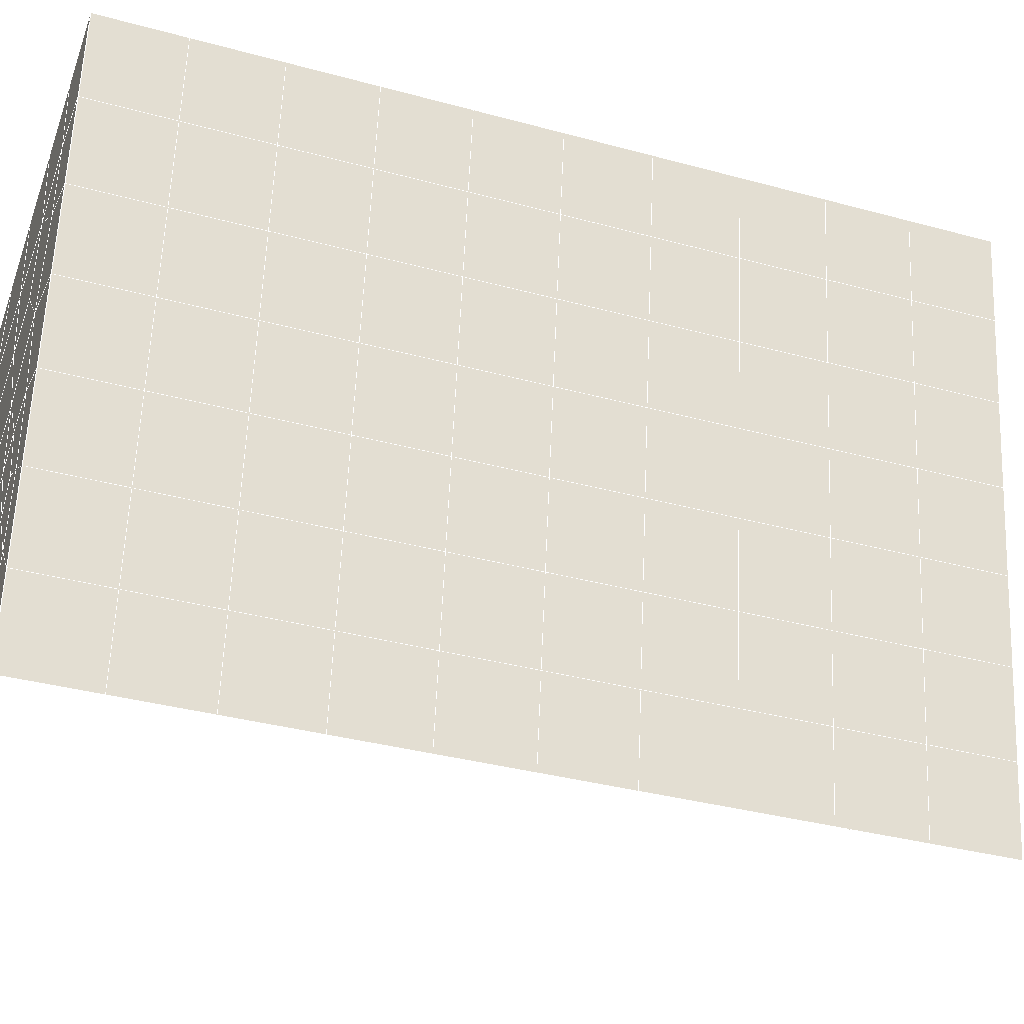
<metadata>
{"format":"obj","ext":"obj","renderer":"f3d","projection":"perspective","resolution":1024,"background":"white","views":[{"elev":-47.0,"azim":70.4,"up":"+Y"}]}
</metadata>
<code>
v 49 11.95 20.7
v 51 11.95 20.7
v 50.89 10.01 20.57
v 49.04 9.698 20.55
v 49 11.8 22.9
v 51 11.8 22.9
v 49 11.65 25.09
v 51 11.65 25.09
v 49 11.49 27.29
v 51 11.49 27.29
v 49 11.34 29.48
v 51 11.34 29.48
v 49 11.19 31.68
v 51 11.19 31.68
v 49 11.03 33.87
v 51 11.03 33.87
v 49 10.88 36.06
v 51 10.88 36.06
v 49 10.73 38.26
v 51 10.73 38.26
v 49 10.57 40.45
v 51 10.57 40.45
v 49 10.42 42.65
v 51 10.42 42.65
v 48.58 8.257 42.5
v 50.89 8.092 42.49
v 48.54 6.27 42.36
v 50.12 6.358 42.36
v 49.04 4.061 42.2
v 51.13 4.738 42.25
v 49.84 2.393 42.09
v 51.02 2.376 42.09
v 49.96 0.9124 41.98
v 50.69 0.4029 41.95
v 49.26 0.3352 41.94
v 49.99 -1.269 41.83
v 48.57 -0.2688 41.9
v 49.29 -2.406 41.75
v 48.57 -0.1154 39.71
v 49.29 -2.253 39.56
v 48.57 0.03829 37.51
v 49.29 -2.099 37.36
v 48.57 0.1914 35.32
v 49.29 -1.946 35.17
v 48.57 0.3449 33.12
v 49.29 -1.793 32.97
v 48.57 0.4982 30.93
v 49.29 -1.639 30.78
v 48.57 0.652 28.73
v 49.29 -1.486 28.58
v 48.57 0.8057 26.54
v 49.29 -1.332 26.39
v 48.57 0.9587 24.34
v 49.29 -1.179 24.19
v 48.57 1.112 22.15
v 49.29 -1.025 22
v 48.57 1.266 19.96
v 49.29 -0.8718 19.81
v 50.01 1.638 19.98
v 50 -0.2501 19.85
v 51.43 1.266 19.95
v 50.71 -0.8721 19.81
v 51.43 1.112 22.15
v 50.71 -1.025 22
v 51.43 0.9591 24.34
v 50.71 -1.179 24.19
v 51.43 0.8057 26.54
v 50.71 -1.332 26.39
v 51.43 0.6522 28.73
v 50.71 -1.486 28.58
v 51.43 0.4986 30.93
v 50.71 -1.639 30.78
v 51.43 0.3449 33.12
v 50.71 -1.792 32.97
v 51.43 0.1916 35.32
v 50.71 -1.946 35.17
v 51.43 0.03819 37.51
v 50.71 -2.099 37.36
v 51.43 -0.1154 39.71
v 50.71 -2.253 39.56
v 51.43 -0.2686 41.9
v 50.71 -2.406 41.75
v 52.14 1.869 42.05
v 52.14 2.022 39.86
v 52.14 2.176 37.66
v 52.14 2.329 35.47
v 52.14 2.483 33.27
v 52.14 2.636 31.08
v 52.14 2.79 28.88
v 52.14 2.943 26.69
v 52.14 3.096 24.49
v 52.14 3.25 22.3
v 52.14 3.403 20.1
v 50.04 4.263 20.17
v 47.86 3.403 20.1
v 47.86 3.25 22.3
v 47.86 3.097 24.49
v 47.86 2.943 26.69
v 47.86 2.79 28.88
v 47.86 2.636 31.08
v 47.86 2.483 33.27
v 47.86 2.329 35.47
v 47.86 2.176 37.66
v 47.86 2.022 39.86
v 47.86 1.869 42.05
v 48.84 2.171 42.07
v 50 -4.544 41.6
v 50 -4.391 39.41
v 50 -4.237 37.21
v 50 -4.084 35.02
v 50 -3.93 32.82
v 50 -3.777 30.63
v 50 -3.623 28.43
v 50 -3.47 26.24
v 50 -3.316 24.05
v 50 -3.163 21.85
v 50 -3.009 19.66
v 51.49 6.277 20.31
v 52.86 5.541 20.25
v 52.19 7.999 20.43
v 53.57 7.679 20.4
v 52.62 9.979 20.56
v 54.29 9.816 20.55
v 53 11.95 20.7
v 55 11.95 20.7
v 53 11.8 22.9
v 55 11.8 22.9
v 53 11.65 25.09
v 55 11.65 25.09
v 53 11.49 27.29
v 55 11.49 27.29
v 53 11.34 29.48
v 55 11.34 29.48
v 53 11.19 31.68
v 55 11.19 31.68
v 53 11.03 33.87
v 55 11.03 33.87
v 53 10.88 36.07
v 55 10.88 36.06
v 53 10.73 38.26
v 55 10.73 38.26
v 53 10.57 40.45
v 55 10.57 40.45
v 53 10.42 42.65
v 55 10.42 42.65
v 52.76 8.467 42.51
v 54.29 8.282 42.5
v 52.24 6.731 42.39
v 53.57 6.144 42.35
v 52.86 4.006 42.2
v 47.14 4.007 42.2
v 46.43 6.144 42.35
v 45.71 8.282 42.5
v 47 10.42 42.65
v 47 10.57 40.45
v 47 10.73 38.26
v 47 10.88 36.06
v 47 11.03 33.87
v 47 11.19 31.68
v 47 11.34 29.48
v 47 11.49 27.29
v 47 11.65 25.09
v 47 11.8 22.9
v 47 11.95 20.7
v 47.23 10.02 20.57
v 48.83 6.465 20.32
v 50.46 7.94 20.42
v 47.14 5.541 20.25
v 47.14 5.387 22.45
v 47.14 5.234 24.64
v 47.14 5.081 26.84
v 47.14 4.927 29.03
v 47.14 4.774 31.23
v 47.14 4.62 33.42
v 47.14 4.467 35.62
v 47.14 4.314 37.81
v 47.14 4.16 40.01
v 52.86 5.388 22.45
v 52.86 5.234 24.64
v 52.86 5.081 26.84
v 52.86 4.927 29.03
v 52.86 4.773 31.23
v 52.86 4.62 33.42
v 52.86 4.467 35.62
v 52.86 4.313 37.81
v 52.86 4.16 40.01
v 53.57 6.297 40.16
v 53.57 6.451 37.96
v 53.57 6.605 35.77
v 53.57 6.758 33.57
v 53.57 6.911 31.38
v 53.57 7.065 29.18
v 53.57 7.219 26.99
v 53.57 7.372 24.79
v 53.57 7.525 22.6
v 54.29 8.435 40.3
v 54.29 8.589 38.11
v 54.29 8.742 35.92
v 54.29 8.895 33.72
v 54.29 9.049 31.53
v 54.29 9.202 29.33
v 54.29 9.356 27.14
v 54.29 9.509 24.94
v 54.29 9.663 22.75
v 47.79 8.333 20.45
v 46.43 7.678 20.4
v 46.43 7.525 22.6
v 46.43 7.372 24.79
v 46.43 7.218 26.99
v 46.43 7.065 29.18
v 46.43 6.911 31.38
v 46.43 6.758 33.57
v 46.43 6.604 35.77
v 46.43 6.451 37.96
v 46.43 6.297 40.16
v 45.71 9.816 20.55
v 45.71 9.663 22.75
v 45.71 9.509 24.94
v 45.71 9.356 27.14
v 45.71 9.203 29.33
v 45.71 9.049 31.53
v 45.71 8.895 33.72
v 45.71 8.742 35.92
v 45.71 8.589 38.11
v 45.71 8.435 40.3
v 45 11.95 20.7
v 45 11.8 22.9
v 45 11.65 25.09
v 45 11.49 27.29
v 45 11.34 29.48
v 45 11.19 31.68
v 45 11.03 33.87
v 45 10.88 36.06
v 45 10.73 38.26
v 45 10.57 40.45
v 45 10.42 42.65
v 49.96 0.9124 41.98
v 49.84 2.393 42.09
v 49.04 4.061 42.2
v 47.14 4.007 42.2
v 47.14 4.16 40.01
v 47.86 2.022 39.86
v 48.57 -0.1154 39.71
v 49.29 -2.253 39.56
v 49.29 -2.406 41.75
v 50 -4.544 41.6
v 50.71 -2.406 41.75
v 50.71 -2.253 39.56
v 51.43 -0.1154 39.71
v 51.43 -0.2686 41.9
v 52.14 1.869 42.05
v 51.02 2.376 42.09
v 51.13 4.738 42.25
v 48.84 2.171 42.07
v 47.86 1.869 42.05
v 48.57 -0.2688 41.9
v 49.99 -1.269 41.83
v 50.69 0.4029 41.95
v 49.26 0.3352 41.94
v 48.57 0.03829 37.51
v 47.86 2.176 37.66
v 47.14 4.314 37.81
v 46.43 6.451 37.96
v 46.43 6.297 40.16
v 46.43 6.144 42.35
v 48.54 6.27 42.36
v 52.24 6.731 42.39
v 50.89 8.092 42.49
v 50.12 6.358 42.36
v 52.86 4.006 42.2
v 52.14 2.022 39.86
v 51.43 0.03819 37.51
v 50.71 -2.099 37.36
v 50 -4.391 39.41
v 45.71 8.282 42.5
v 45.71 8.435 40.3
v 45.71 8.589 38.11
v 45.71 8.742 35.92
v 46.43 6.604 35.77
v 47.14 4.467 35.62
v 47.86 2.329 35.47
v 52.76 8.467 42.51
v 53.57 6.144 42.35
v 53.57 6.297 40.15
v 52.86 4.16 40.01
v 52.86 4.313 37.81
v 52.14 2.176 37.66
v 52.14 2.329 35.47
v 51.43 0.1916 35.32
v 51.43 0.3449 33.12
v 50.71 -1.792 32.97
v 50.71 -1.946 35.17
v 50 -4.084 35.02
v 50 -4.237 37.21
v 49.29 -2.099 37.36
v 54.29 8.282 42.5
v 53 10.42 42.65
v 51 10.42 42.65
v 48.58 8.257 42.5
v 55 10.42 42.65
v 55 10.57 40.45
v 55 10.73 38.26
v 55 10.88 36.06
v 54.29 8.742 35.92
v 54.29 8.895 33.72
v 53.57 6.758 33.57
v 53.57 6.911 31.38
v 52.86 4.773 31.23
v 52.86 4.927 29.03
v 52.14 2.79 28.88
v 52.14 2.943 26.69
v 51.43 0.8057 26.54
v 51.43 0.9591 24.34
v 50.71 -1.179 24.19
v 50.71 -1.332 26.39
v 50 -3.47 26.24
v 50 -3.623 28.43
v 49.29 -1.486 28.58
v 49.29 -1.639 30.78
v 48.57 0.4982 30.93
v 48.57 0.3449 33.12
v 47.86 2.483 33.27
v 48.57 0.1914 35.32
v 49.29 -1.793 32.97
v 50 -3.777 30.63
v 50.71 -1.486 28.58
v 51.43 0.6522 28.73
v 52.14 2.636 31.08
v 52.86 4.62 33.42
v 53.57 6.605 35.77
v 54.29 8.589 38.11
v 53 10.73 38.26
v 53 10.57 40.45
v 54.29 8.435 40.3
v 53.57 6.451 37.96
v 52.86 4.467 35.62
v 52.14 2.483 33.27
v 51.43 0.4986 30.93
v 50.71 -1.639 30.78
v 50 -3.93 32.82
v 49.29 -1.946 35.17
v 51 10.57 40.45
v 49 10.42 42.65
v 45 10.42 42.65
v 45 10.57 40.45
v 45 10.73 38.26
v 45 10.88 36.06
v 45.71 8.895 33.72
v 46.43 6.758 33.57
v 47.14 4.62 33.42
v 47 10.57 40.45
v 49 10.57 40.45
v 51 10.73 38.26
v 53 10.88 36.07
v 55 11.03 33.87
v 54.29 9.049 31.53
v 53.57 7.065 29.18
v 52.86 5.081 26.84
v 52.14 3.096 24.49
v 51.43 1.112 22.15
v 50.71 -1.025 22
v 50 -3.316 24.05
v 49.29 -1.332 26.39
v 48.57 0.652 28.73
v 47.86 2.636 31.08
v 47.14 4.774 31.23
v 47.86 2.79 28.88
v 48.57 0.8057 26.54
v 49.29 -1.179 24.19
v 50 -3.163 21.85
v 50.71 -0.8721 19.81
v 51.43 1.266 19.95
v 52.14 3.25 22.3
v 52.86 5.234 24.64
v 53.57 7.219 26.99
v 54.29 9.202 29.33
v 55 11.19 31.68
v 53 11.03 33.87
v 51 10.88 36.06
v 49 10.73 38.26
v 47 10.42 42.65
v 50 -3.009 19.66
v 49.29 -0.8718 19.81
v 49.29 -1.025 22
v 48.57 1.112 22.15
v 48.57 0.9587 24.34
v 47.86 3.097 24.49
v 47.86 2.943 26.69
v 47.14 5.081 26.84
v 47.14 4.927 29.03
v 46.43 7.065 29.18
v 46.43 6.911 31.38
v 50 -0.2501 19.85
v 50.01 1.638 19.98
v 52.14 3.403 20.1
v 52.86 5.388 22.45
v 53.57 7.372 24.79
v 54.29 9.356 27.14
v 55 11.34 29.48
v 53 11.19 31.68
v 51 11.03 33.87
v 49 10.88 36.06
v 47 10.73 38.26
v 47 10.88 36.06
v 45 11.03 33.87
v 45.71 9.049 31.53
v 48.57 1.266 19.95
v 47.86 3.25 22.3
v 47.14 5.234 24.64
v 46.43 7.218 26.99
v 45.71 9.203 29.33
v 45 11.19 31.68
v 47 11.03 33.87
v 49 11.03 33.87
v 47 11.19 31.68
v 45 11.34 29.48
v 45.71 9.356 27.14
v 46.43 7.372 24.79
v 47.14 5.387 22.45
v 47.86 3.403 20.1
v 50.04 4.263 20.17
v 52.86 5.541 20.25
v 53.57 7.525 22.6
v 54.29 9.509 24.94
v 55 11.49 27.29
v 53 11.34 29.48
v 51 11.19 31.68
v 49 11.19 31.68
v 47 11.34 29.48
v 45 11.49 27.29
v 45.71 9.509 24.94
v 46.43 7.525 22.6
v 47.14 5.541 20.25
v 51.49 6.277 20.31
v 53.57 7.679 20.4
v 54.29 9.663 22.75
v 55 11.65 25.09
v 53 11.49 27.29
v 51 11.34 29.48
v 49 11.34 29.48
v 47 11.49 27.29
v 45 11.65 25.09
v 45.71 9.663 22.75
v 46.43 7.678 20.4
v 48.83 6.465 20.32
v 55 11.95 20.7
v 53 11.95 20.7
v 52.62 9.979 20.56
v 50.89 10.01 20.57
v 50.46 7.94 20.42
v 52.19 7.999 20.43
v 54.29 9.816 20.55
v 55 11.8 22.9
v 53 11.8 22.9
v 53 11.65 25.09
v 51 11.65 25.09
v 49 11.65 25.09
v 47 11.65 25.09
v 45 11.8 22.9
v 45.71 9.816 20.55
v 47.79 8.333 20.45
v 51 11.49 27.29
v 49 11.49 27.29
v 51 11.8 22.9
v 51 11.95 20.7
v 49 11.8 22.9
v 47 11.8 22.9
v 45 11.95 20.7
v 47.23 10.02 20.57
v 49.04 9.698 20.54
v 49 11.95 20.7
v 47 11.95 20.7
f 1 2 3
f 1 3 4
f 5 6 2
f 5 2 1
f 7 8 6
f 7 6 5
f 9 10 8
f 9 8 7
f 11 12 10
f 11 10 9
f 13 14 12
f 13 12 11
f 15 16 14
f 15 14 13
f 17 18 16
f 17 16 15
f 19 20 18
f 19 18 17
f 21 22 20
f 21 20 19
f 23 24 22
f 23 22 21
f 25 26 24
f 25 24 23
f 27 28 26
f 27 26 25
f 29 30 28
f 29 28 27
f 31 32 30
f 31 30 29
f 33 34 32
f 33 32 31
f 35 36 34
f 35 34 33
f 37 38 36
f 37 36 35
f 39 40 38
f 39 38 37
f 41 42 40
f 41 40 39
f 43 44 42
f 43 42 41
f 45 46 44
f 45 44 43
f 47 48 46
f 47 46 45
f 49 50 48
f 49 48 47
f 51 52 50
f 51 50 49
f 53 54 52
f 53 52 51
f 55 56 54
f 55 54 53
f 57 58 56
f 57 56 55
f 59 60 58
f 59 58 57
f 61 62 60
f 61 60 59
f 63 64 62
f 63 62 61
f 65 66 64
f 65 64 63
f 67 68 66
f 67 66 65
f 69 70 68
f 69 68 67
f 71 72 70
f 71 70 69
f 73 74 72
f 73 72 71
f 75 76 74
f 75 74 73
f 77 78 76
f 77 76 75
f 79 80 78
f 79 78 77
f 81 82 80
f 81 80 79
f 34 36 82
f 34 82 81
f 81 83 32
f 81 32 34
f 79 84 83
f 79 83 81
f 77 85 84
f 77 84 79
f 75 86 85
f 75 85 77
f 73 87 86
f 73 86 75
f 71 88 87
f 71 87 73
f 69 89 88
f 69 88 71
f 67 90 89
f 67 89 69
f 65 91 90
f 65 90 67
f 63 92 91
f 63 91 65
f 61 93 92
f 61 92 63
f 59 94 93
f 59 93 61
f 57 95 94
f 57 94 59
f 55 96 95
f 55 95 57
f 53 97 96
f 53 96 55
f 51 98 97
f 51 97 53
f 49 99 98
f 49 98 51
f 47 100 99
f 47 99 49
f 45 101 100
f 45 100 47
f 43 102 101
f 43 101 45
f 41 103 102
f 41 102 43
f 39 104 103
f 39 103 41
f 37 105 104
f 37 104 39
f 35 106 105
f 35 105 37
f 33 31 106
f 33 106 35
f 107 82 36
f 107 36 38
f 108 80 82
f 108 82 107
f 109 78 80
f 109 80 108
f 110 76 78
f 110 78 109
f 111 74 76
f 111 76 110
f 112 72 74
f 112 74 111
f 113 70 72
f 113 72 112
f 114 68 70
f 114 70 113
f 115 66 68
f 115 68 114
f 116 64 66
f 116 66 115
f 117 62 64
f 117 64 116
f 58 60 62
f 58 62 117
f 116 56 58
f 116 58 117
f 115 54 56
f 115 56 116
f 114 52 54
f 114 54 115
f 113 50 52
f 113 52 114
f 112 48 50
f 112 50 113
f 111 46 48
f 111 48 112
f 110 44 46
f 110 46 111
f 109 42 44
f 109 44 110
f 108 40 42
f 108 42 109
f 107 38 40
f 107 40 108
f 118 119 93
f 118 93 94
f 120 121 119
f 120 119 118
f 122 123 121
f 122 121 120
f 124 125 123
f 124 123 122
f 126 127 125
f 126 125 124
f 128 129 127
f 128 127 126
f 130 131 129
f 130 129 128
f 132 133 131
f 132 131 130
f 134 135 133
f 134 133 132
f 136 137 135
f 136 135 134
f 138 139 137
f 138 137 136
f 140 141 139
f 140 139 138
f 142 143 141
f 142 141 140
f 144 145 143
f 144 143 142
f 146 147 145
f 146 145 144
f 148 149 147
f 148 147 146
f 30 150 149
f 30 149 148
f 32 83 150
f 32 150 30
f 29 151 105
f 29 105 106
f 27 152 151
f 27 151 29
f 25 153 152
f 25 152 27
f 23 154 153
f 23 153 25
f 21 155 154
f 21 154 23
f 19 156 155
f 19 155 21
f 17 157 156
f 17 156 19
f 15 158 157
f 15 157 17
f 13 159 158
f 13 158 15
f 11 160 159
f 11 159 13
f 9 161 160
f 9 160 11
f 7 162 161
f 7 161 9
f 5 163 162
f 5 162 7
f 1 164 163
f 1 163 5
f 4 165 164
f 4 164 1
f 94 166 167
f 94 167 118
f 95 168 166
f 95 166 94
f 96 169 168
f 96 168 95
f 97 170 169
f 97 169 96
f 98 171 170
f 98 170 97
f 99 172 171
f 99 171 98
f 100 173 172
f 100 172 99
f 101 174 173
f 101 173 100
f 102 175 174
f 102 174 101
f 103 176 175
f 103 175 102
f 104 177 176
f 104 176 103
f 105 151 177
f 105 177 104
f 178 92 93
f 178 93 119
f 179 91 92
f 179 92 178
f 180 90 91
f 180 91 179
f 181 89 90
f 181 90 180
f 182 88 89
f 182 89 181
f 183 87 88
f 183 88 182
f 184 86 87
f 184 87 183
f 185 85 86
f 185 86 184
f 186 84 85
f 186 85 185
f 150 83 84
f 150 84 186
f 186 187 149
f 186 149 150
f 185 188 187
f 185 187 186
f 184 189 188
f 184 188 185
f 183 190 189
f 183 189 184
f 182 191 190
f 182 190 183
f 181 192 191
f 181 191 182
f 180 193 192
f 180 192 181
f 179 194 193
f 179 193 180
f 178 195 194
f 178 194 179
f 119 121 195
f 119 195 178
f 187 196 147
f 187 147 149
f 188 197 196
f 188 196 187
f 189 198 197
f 189 197 188
f 190 199 198
f 190 198 189
f 191 200 199
f 191 199 190
f 192 201 200
f 192 200 191
f 193 202 201
f 193 201 192
f 194 203 202
f 194 202 193
f 195 204 203
f 195 203 194
f 121 123 204
f 121 204 195
f 196 143 145
f 196 145 147
f 197 141 143
f 197 143 196
f 198 139 141
f 198 141 197
f 199 137 139
f 199 139 198
f 200 135 137
f 200 137 199
f 201 133 135
f 201 135 200
f 202 131 133
f 202 133 201
f 203 129 131
f 203 131 202
f 204 127 129
f 204 129 203
f 123 125 127
f 123 127 204
f 166 205 4
f 166 4 167
f 168 206 205
f 168 205 166
f 169 207 206
f 169 206 168
f 170 208 207
f 170 207 169
f 171 209 208
f 171 208 170
f 172 210 209
f 172 209 171
f 173 211 210
f 173 210 172
f 174 212 211
f 174 211 173
f 175 213 212
f 175 212 174
f 176 214 213
f 176 213 175
f 177 215 214
f 177 214 176
f 151 152 215
f 151 215 177
f 144 24 26
f 144 26 146
f 142 22 24
f 142 24 144
f 140 20 22
f 140 22 142
f 138 18 20
f 138 20 140
f 136 16 18
f 136 18 138
f 134 14 16
f 134 16 136
f 132 12 14
f 132 14 134
f 130 10 12
f 130 12 132
f 128 8 10
f 128 10 130
f 126 6 8
f 126 8 128
f 124 2 6
f 124 6 126
f 122 3 2
f 122 2 124
f 120 167 3
f 120 3 122
f 206 216 165
f 206 165 205
f 207 217 216
f 207 216 206
f 208 218 217
f 208 217 207
f 209 219 218
f 209 218 208
f 210 220 219
f 210 219 209
f 211 221 220
f 211 220 210
f 212 222 221
f 212 221 211
f 213 223 222
f 213 222 212
f 214 224 223
f 214 223 213
f 215 225 224
f 215 224 214
f 152 153 225
f 152 225 215
f 216 226 164
f 216 164 165
f 217 227 226
f 217 226 216
f 218 228 227
f 218 227 217
f 219 229 228
f 219 228 218
f 220 230 229
f 220 229 219
f 221 231 230
f 221 230 220
f 222 232 231
f 222 231 221
f 223 233 232
f 223 232 222
f 224 234 233
f 224 233 223
f 225 235 234
f 225 234 224
f 153 236 235
f 153 235 225
f 227 163 164
f 227 164 226
f 228 162 163
f 228 163 227
f 229 161 162
f 229 162 228
f 230 160 161
f 230 161 229
f 231 159 160
f 231 160 230
f 232 158 159
f 232 159 231
f 233 157 158
f 233 158 232
f 234 156 157
f 234 157 233
f 235 155 156
f 235 156 234
f 236 154 155
f 236 155 235
f 28 30 148
f 28 148 26
f 167 4 3
f 4 205 165
f 120 118 167
f 154 236 153
f 148 146 26
f 31 29 106
l 237 238
l 238 239
l 239 240
l 240 241
l 241 242
l 242 243
l 243 244
l 244 245
l 245 246
l 246 247
l 247 248
l 248 249
l 249 250
l 250 251
l 251 252
l 252 253
l 253 239
l 239 254
l 254 255
l 255 256
l 256 245
l 245 257
l 257 247
l 247 250
l 250 258
l 258 252
l 252 238
l 238 254
l 254 259
l 259 237
l 237 258
l 258 257
l 257 259
l 259 256
l 256 243
l 243 260
l 260 261
l 261 262
l 262 263
l 263 264
l 264 265
l 265 266
l 266 239
l 253 267
l 267 268
l 268 269
l 269 253
l 253 270
l 270 251
l 251 271
l 271 249
l 249 272
l 272 273
l 273 248
l 248 274
l 274 246
l 240 265
l 265 275
l 275 276
l 276 277
l 277 278
l 278 279
l 279 280
l 280 281
l 281 261
l 261 242
l 242 255
l 255 240
l 268 282
l 282 267
l 267 283
l 283 284
l 284 285
l 285 286
l 286 287
l 287 288
l 288 289
l 289 290
l 290 291
l 291 292
l 292 293
l 293 294
l 294 295
l 295 244
l 244 274
l 274 294
l 294 273
l 273 292
l 292 289
l 289 272
l 272 287
l 287 271
l 271 285
l 285 270
l 270 283
l 283 296
l 296 282
l 282 297
l 297 298
l 298 268
l 268 299
l 299 266
l 266 269
l 300 301
l 301 302
l 302 303
l 303 304
l 304 305
l 305 306
l 306 307
l 307 308
l 308 309
l 309 310
l 310 311
l 311 312
l 312 313
l 313 314
l 314 315
l 315 316
l 316 317
l 317 318
l 318 319
l 319 320
l 320 321
l 321 322
l 322 281
l 281 323
l 323 321
l 321 324
l 324 319
l 319 325
l 325 317
l 317 326
l 326 315
l 315 312
l 312 327
l 327 310
l 310 328
l 328 308
l 308 329
l 329 306
l 306 330
l 330 304
l 304 331
l 331 302
l 302 332
l 332 333
l 333 297
l 297 300
l 300 296
l 296 334
l 334 331
l 331 335
l 335 330
l 330 336
l 336 329
l 329 337
l 337 328
l 328 338
l 338 327
l 327 326
l 326 339
l 339 325
l 325 340
l 340 324
l 324 341
l 341 323
l 323 260
l 260 295
l 295 341
l 341 293
l 293 340
l 340 291
l 291 339
l 339 338
l 338 290
l 290 337
l 337 288
l 288 336
l 336 286
l 286 335
l 335 284
l 284 334
l 334 301
l 301 333
l 333 342
l 342 298
l 298 343
l 343 299
l 299 275
l 275 344
l 344 345
l 345 346
l 346 347
l 347 278
l 278 348
l 348 349
l 349 350
l 350 280
l 280 262
l 262 241
l 241 264
l 264 276
l 276 345
l 345 351
l 351 352
l 352 342
l 342 353
l 353 332
l 332 354
l 354 303
l 303 355
l 355 305
l 305 356
l 356 307
l 307 357
l 357 309
l 309 358
l 358 311
l 311 359
l 359 313
l 313 360
l 360 361
l 361 314
l 314 362
l 362 316
l 316 363
l 363 318
l 318 364
l 364 320
l 320 365
l 365 322
l 322 350
l 350 366
l 366 365
l 365 367
l 367 364
l 364 368
l 368 363
l 363 369
l 369 362
l 362 370
l 370 361
l 361 371
l 371 372
l 372 360
l 360 373
l 373 359
l 359 374
l 374 358
l 358 375
l 375 357
l 357 376
l 376 356
l 356 377
l 377 355
l 355 378
l 378 354
l 354 379
l 379 353
l 353 380
l 380 352
l 352 343
l 343 381
l 381 275
l 382 383
l 383 384
l 384 385
l 385 386
l 386 387
l 387 388
l 388 389
l 389 390
l 390 391
l 391 392
l 392 366
l 366 390
l 390 367
l 367 388
l 388 368
l 368 386
l 386 369
l 369 384
l 384 370
l 370 382
l 382 371
l 371 393
l 393 394
l 394 372
l 372 395
l 395 373
l 373 396
l 396 374
l 374 397
l 397 375
l 375 398
l 398 376
l 376 399
l 399 377
l 377 400
l 400 378
l 378 401
l 401 379
l 379 402
l 402 380
l 380 403
l 403 404
l 404 347
l 347 405
l 405 348
l 348 406
l 406 392
l 392 349
l 349 279
l 279 263
l 263 277
l 277 346
l 346 403
l 403 351
l 351 381
l 381 344
l 393 383
l 383 407
l 407 385
l 385 408
l 408 387
l 387 409
l 409 389
l 389 410
l 410 391
l 391 411
l 411 406
l 406 412
l 412 405
l 405 413
l 413 404
l 404 402
l 402 414
l 414 413
l 413 415
l 415 412
l 412 416
l 416 411
l 411 417
l 417 410
l 410 418
l 418 409
l 409 419
l 419 408
l 408 420
l 420 407
l 407 394
l 394 421
l 421 395
l 395 422
l 422 396
l 396 423
l 423 397
l 397 424
l 424 398
l 398 425
l 425 399
l 399 426
l 426 400
l 400 427
l 427 401
l 401 414
l 414 428
l 428 415
l 415 429
l 429 416
l 416 430
l 430 417
l 417 431
l 431 418
l 418 432
l 432 419
l 419 433
l 433 420
l 420 421
l 421 434
l 434 422
l 422 435
l 435 423
l 423 436
l 436 424
l 424 437
l 437 425
l 425 438
l 438 426
l 426 439
l 439 427
l 427 428
l 428 440
l 440 429
l 429 441
l 441 430
l 430 442
l 442 431
l 431 443
l 443 432
l 432 444
l 444 433
l 433 445
l 445 421
l 446 447
l 447 448
l 448 449
l 449 450
l 450 451
l 451 448
l 448 452
l 452 446
l 446 453
l 453 454
l 454 455
l 455 456
l 456 457
l 457 458
l 458 442
l 442 459
l 459 443
l 443 460
l 460 444
l 444 461
l 461 445
l 445 450
l 450 434
l 434 451
l 451 435
l 435 452
l 452 436
l 436 453
l 453 437
l 437 455
l 455 438
l 438 462
l 462 463
l 463 440
l 440 439
l 439 462
l 462 456
l 456 464
l 464 454
l 454 447
l 447 465
l 465 464
l 464 466
l 466 457
l 457 463
l 463 441
l 441 458
l 458 467
l 467 459
l 459 468
l 468 460
l 460 469
l 469 461
l 461 470
l 470 471
l 471 465
l 465 449
l 449 470
l 470 469
l 469 472
l 472 467
l 467 466
l 466 471
l 471 472
l 472 468
l 470 450

</code>
